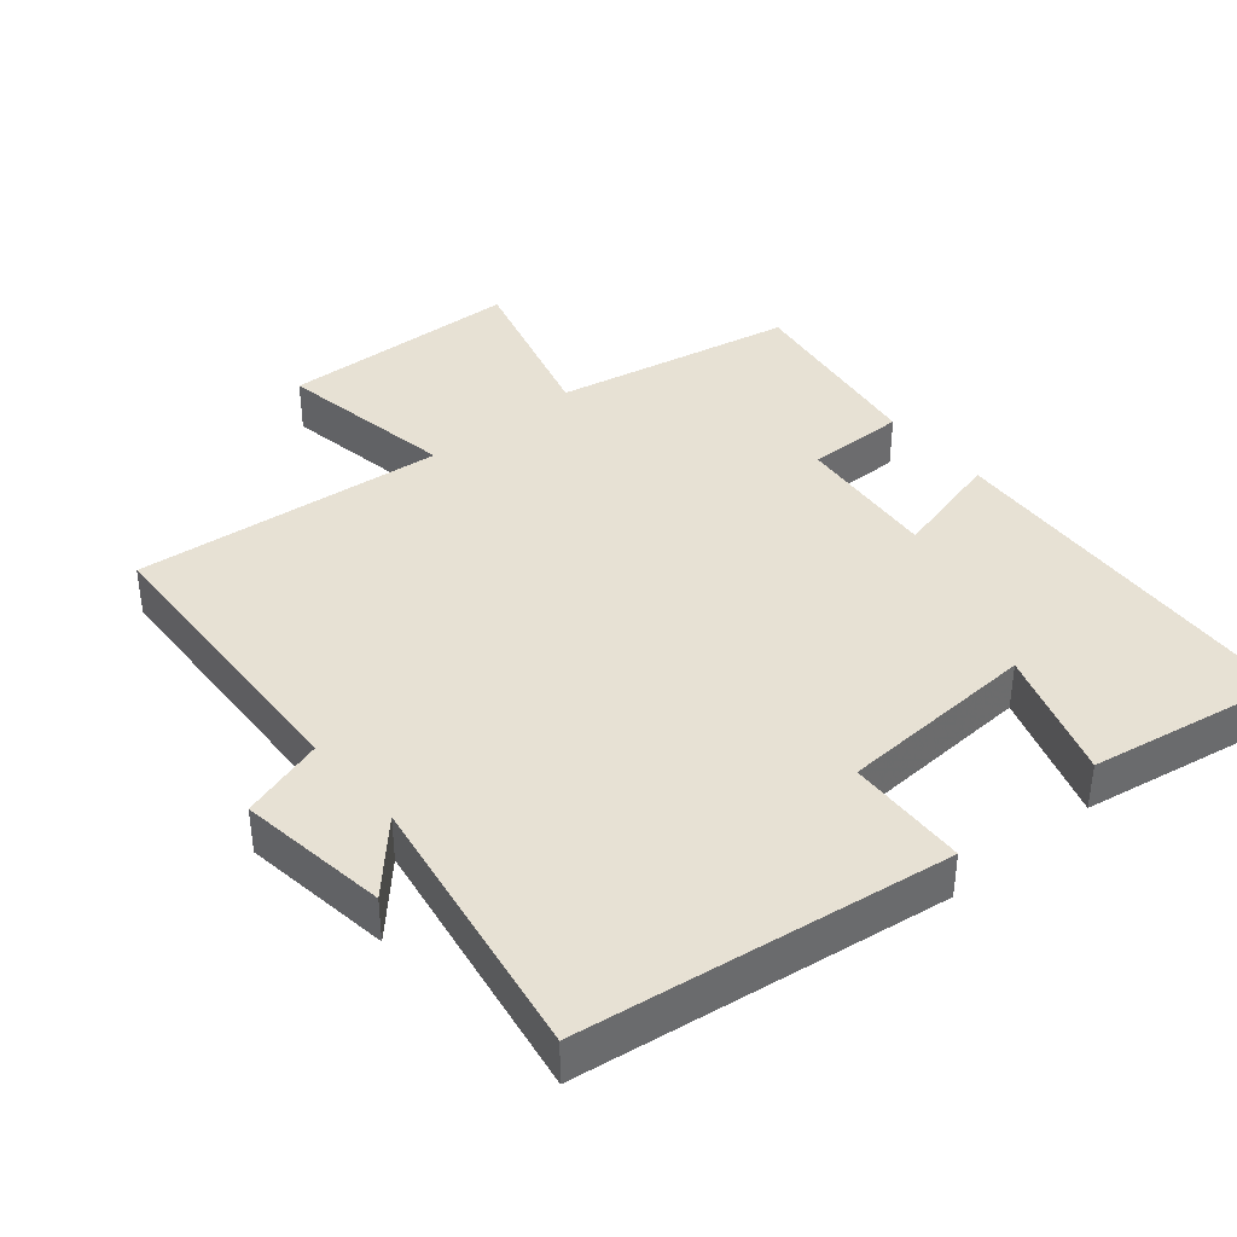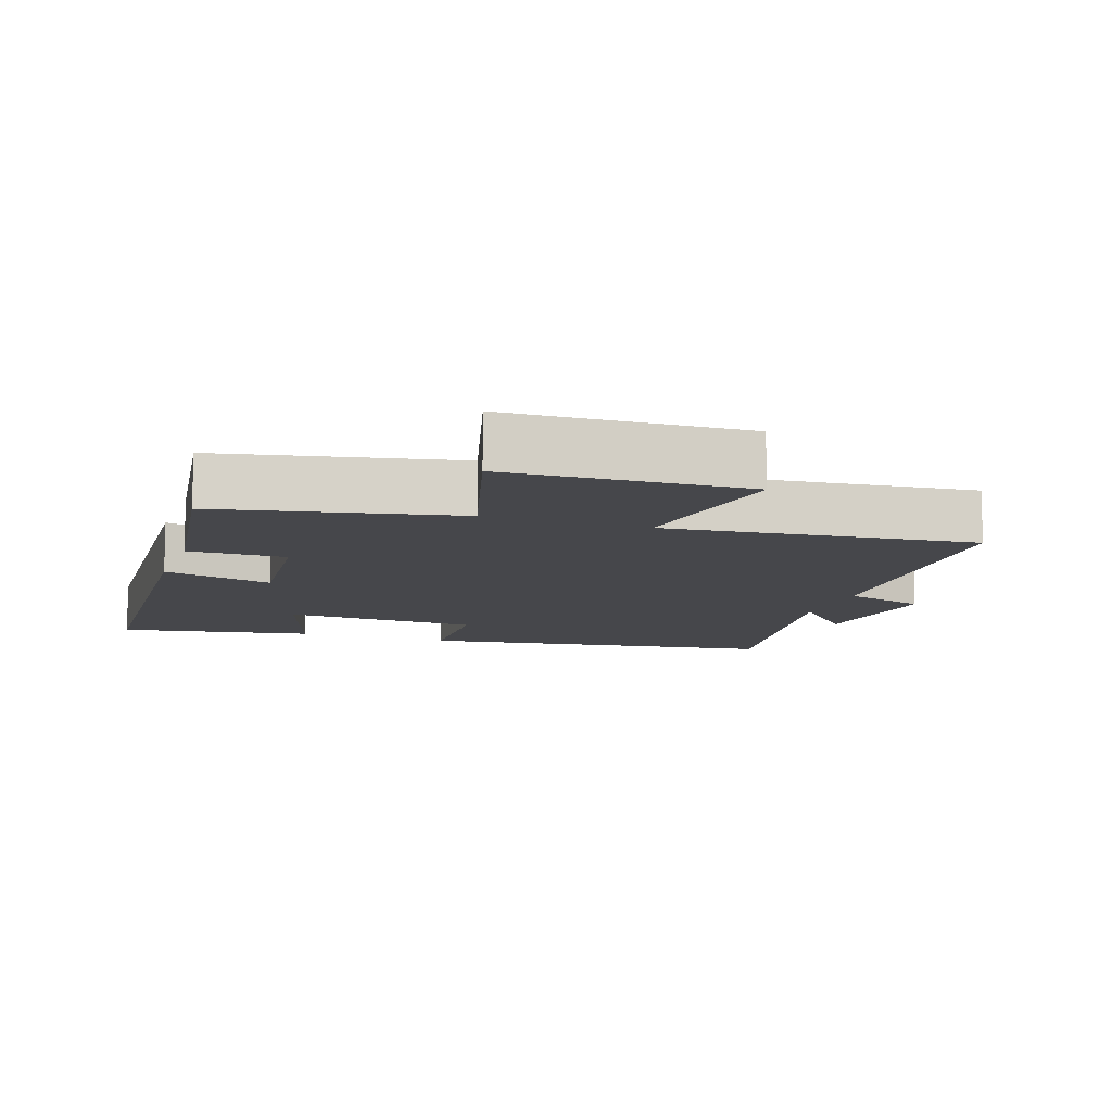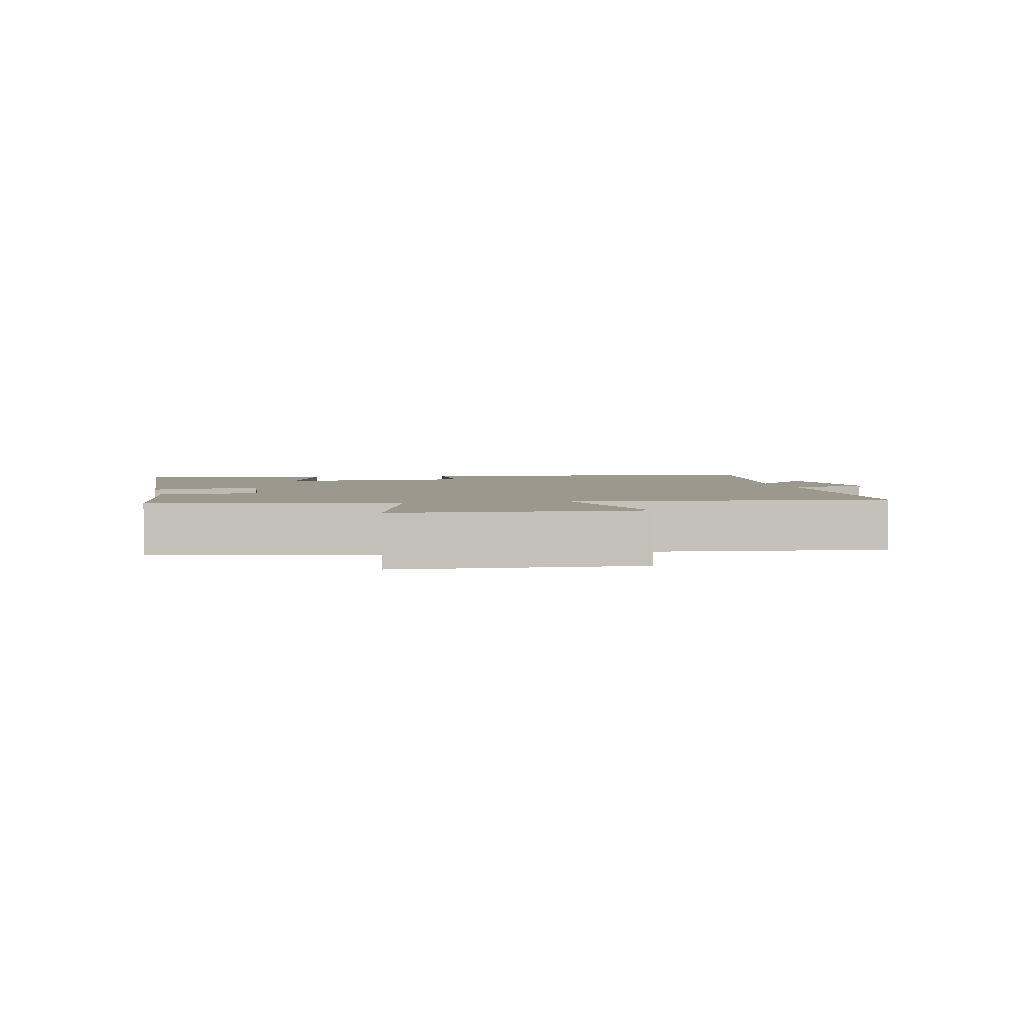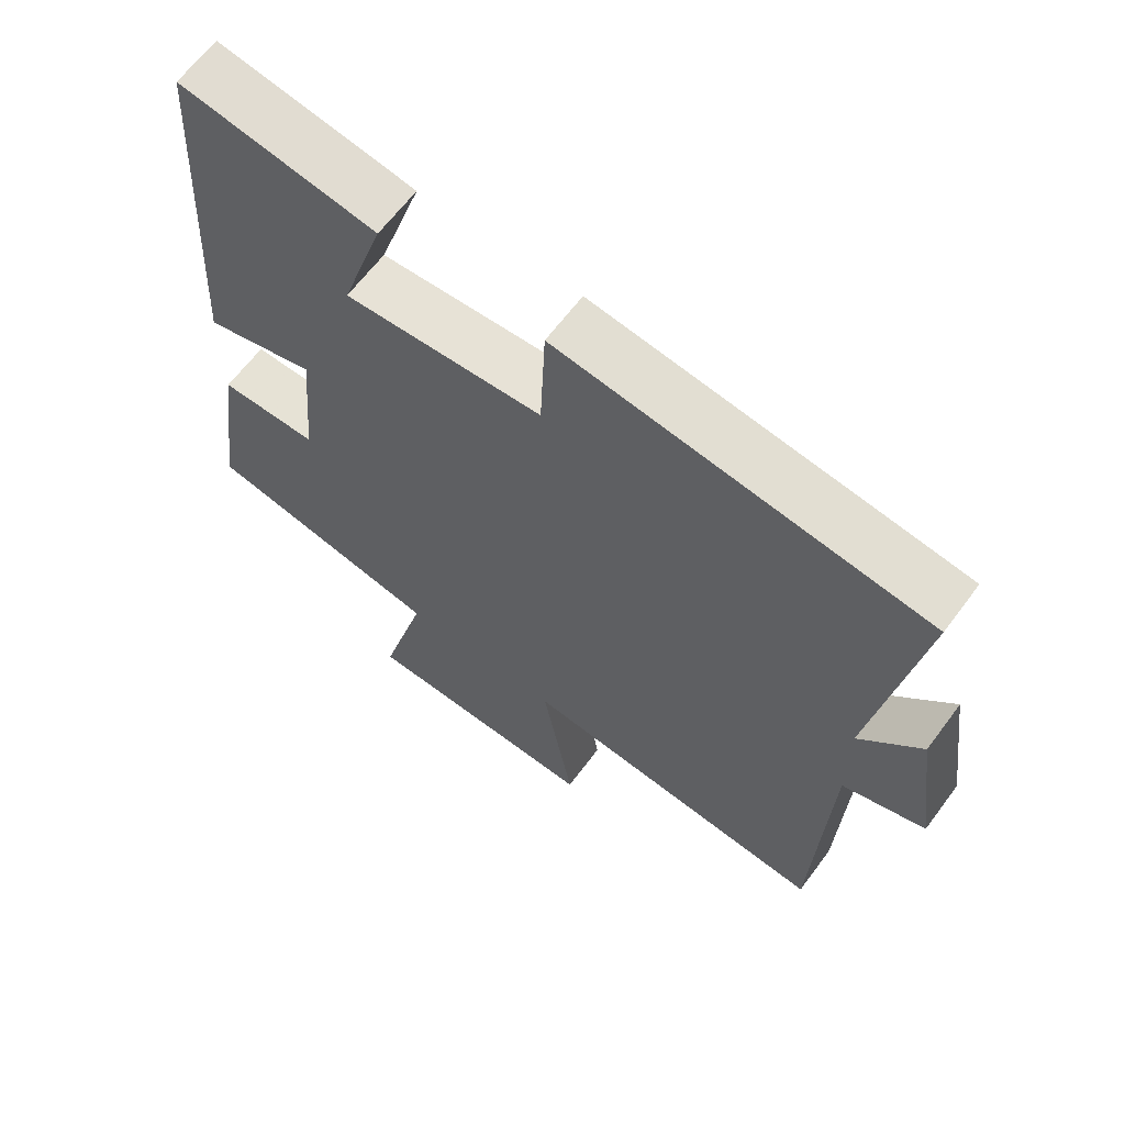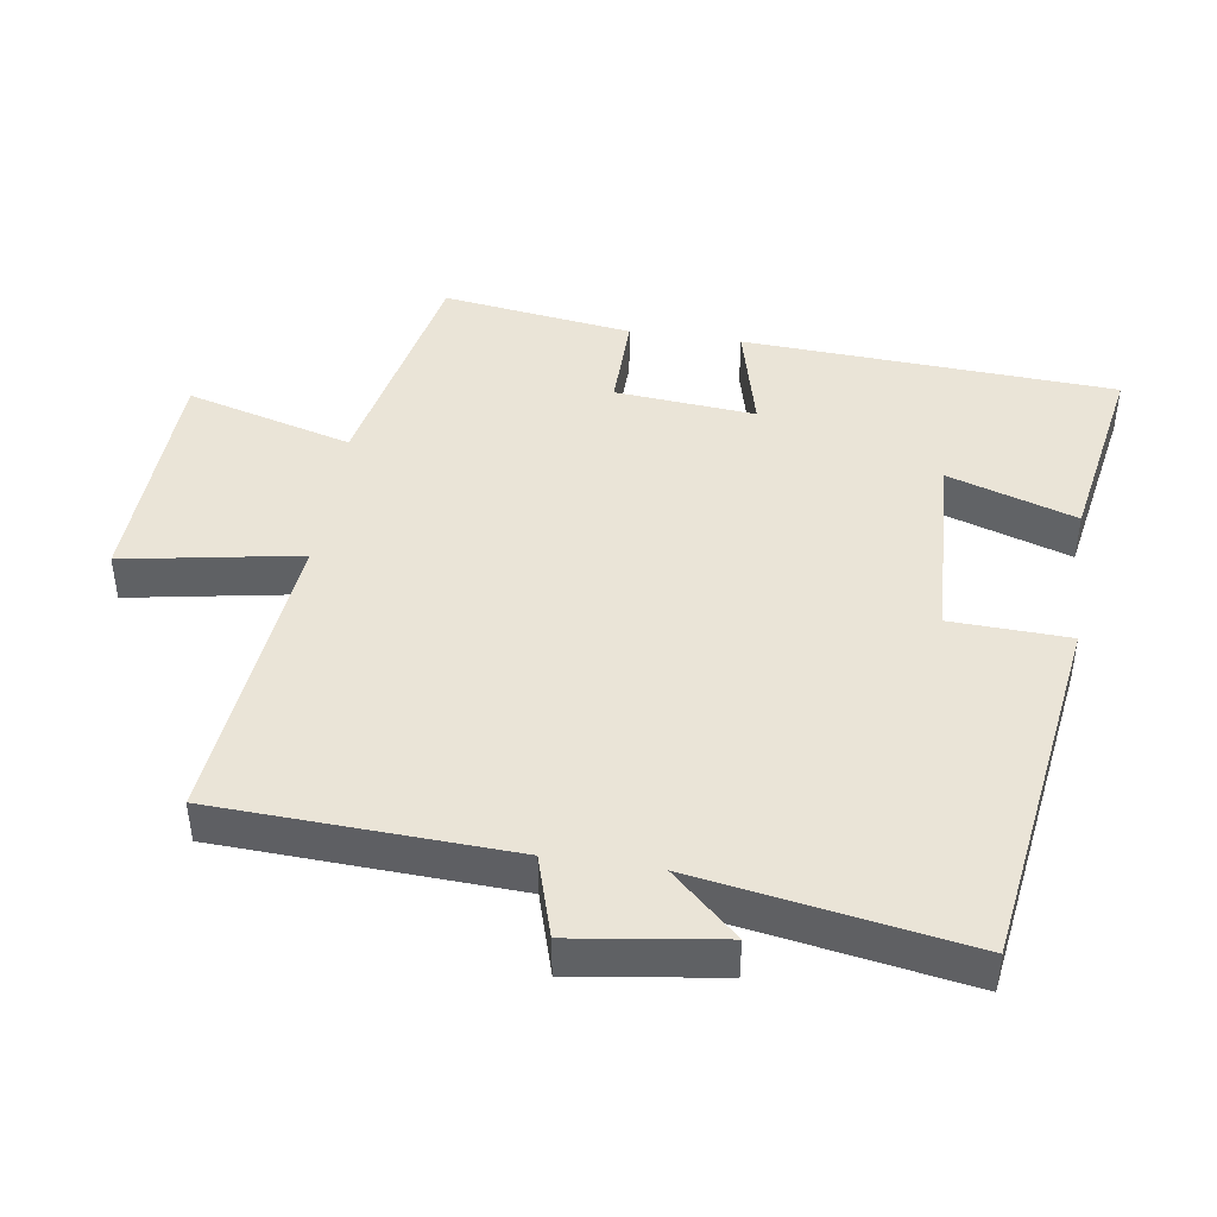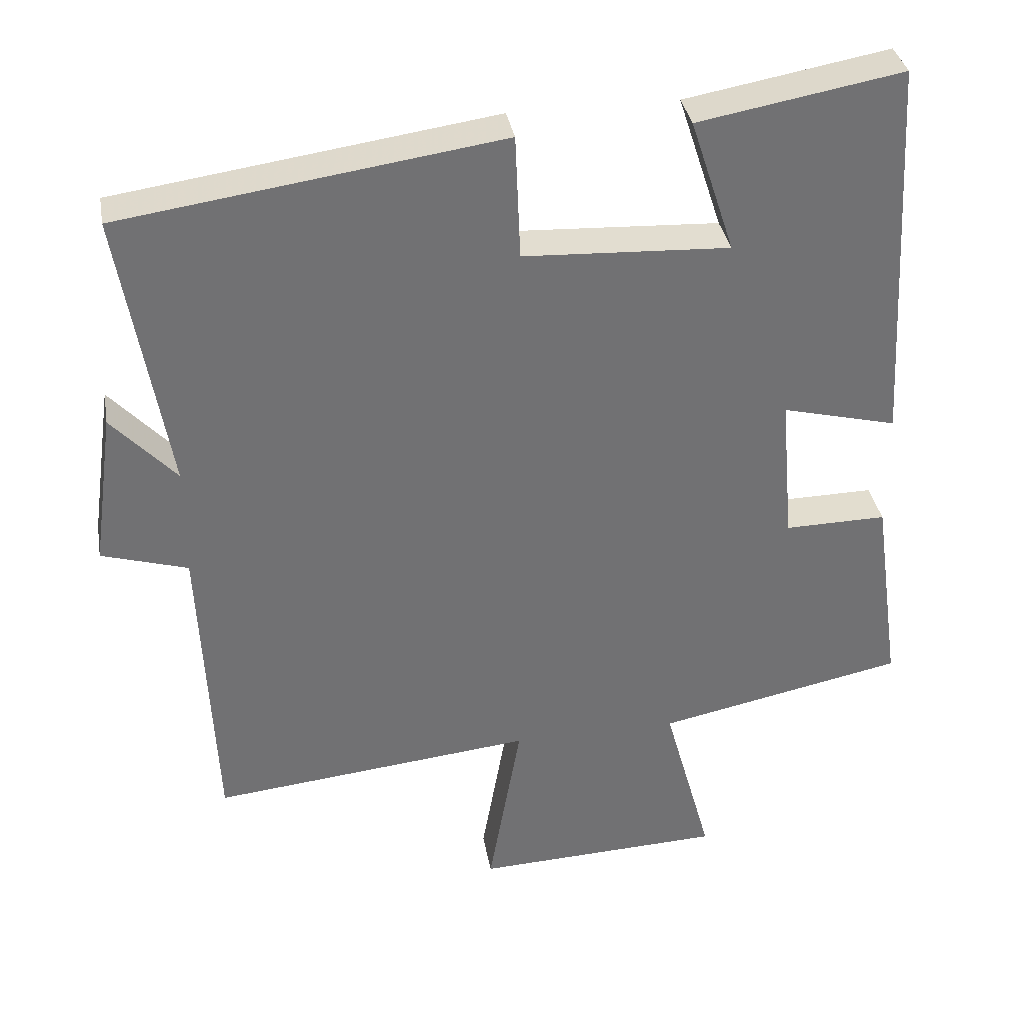
<metadata>
{"format":"obj","ext":"obj","renderer":"f3d","projection":"perspective","resolution":1024,"background":"white","views":[{"elev":39.6,"azim":-40.1,"up":"+Y"},{"elev":-10.7,"azim":161.3,"up":"+Y"},{"elev":3.0,"azim":167.7,"up":"+Y"},{"elev":63.8,"azim":-143.4,"up":"+Z"},{"elev":43.9,"azim":-81.5,"up":"+Y"},{"elev":35.1,"azim":-9.9,"up":"+Z"}]}
</metadata>
<code>
v -0.566 0.07 0.425
v -0.042 0.07 0.5
v -0.035 0.07 0.328
v 0.249 0.07 0.314
v 0.188 0.07 0.5
v 0.47 0.07 0.55
v 0.5 0.07 0.009
v 0.341 0.07 0.049
v 0.359 0.07 -0.155
v 0.5 0.07 -0.153
v 0.539 0.07 -0.43
v 0.197 0.07 -0.5
v 0.264 0.07 -0.742
v -0.08 0.07 -0.756
v -0.035 0.07 -0.5
v -0.48 0.07 -0.546
v -0.5 0.07 -0.118
v -0.619 0.07 -0.082
v -0.589 0.07 0.132
v -0.5 0.07 0.036
v -0.566 0 0.425
v -0.042 0 0.5
v -0.035 0 0.328
v 0.249 0 0.314
v 0.188 0 0.5
v 0.47 0 0.55
v 0.5 0 0.009
v 0.341 0 0.049
v 0.359 0 -0.155
v 0.5 0 -0.153
v 0.539 0 -0.43
v 0.197 0 -0.5
v 0.264 0 -0.742
v -0.08 0 -0.756
v -0.035 0 -0.5
v -0.48 0 -0.546
v -0.5 0 -0.118
v -0.619 0 -0.082
v -0.589 0 0.132
v -0.5 0 0.036
f 17 18 19 20
f 15 16 17 20
f 1 2 3
f 20 1 3
f 15 20 3
f 12 13 14 15
f 11 12 15
f 10 11 15
f 9 10 15
f 15 3 4
f 9 15 4
f 8 9 4
f 6 7 8
f 5 6 8
f 4 5 8
f 40 39 38 37
f 40 37 36 35
f 23 22 21
f 23 21 40
f 23 40 35
f 35 34 33 32
f 35 32 31
f 35 31 30
f 35 30 29
f 24 23 35
f 24 35 29
f 24 29 28
f 28 27 26
f 28 26 25
f 28 25 24
f 1 21 22 2
f 2 22 23 3
f 3 23 24 4
f 4 24 25 5
f 5 25 26 6
f 6 26 27 7
f 7 27 28 8
f 8 28 29 9
f 9 29 30 10
f 10 30 31 11
f 11 31 32 12
f 12 32 33 13
f 13 33 34 14
f 14 34 35 15
f 15 35 36 16
f 16 36 37 17
f 17 37 38 18
f 18 38 39 19
f 19 39 40 20
f 20 40 21 1

</code>
